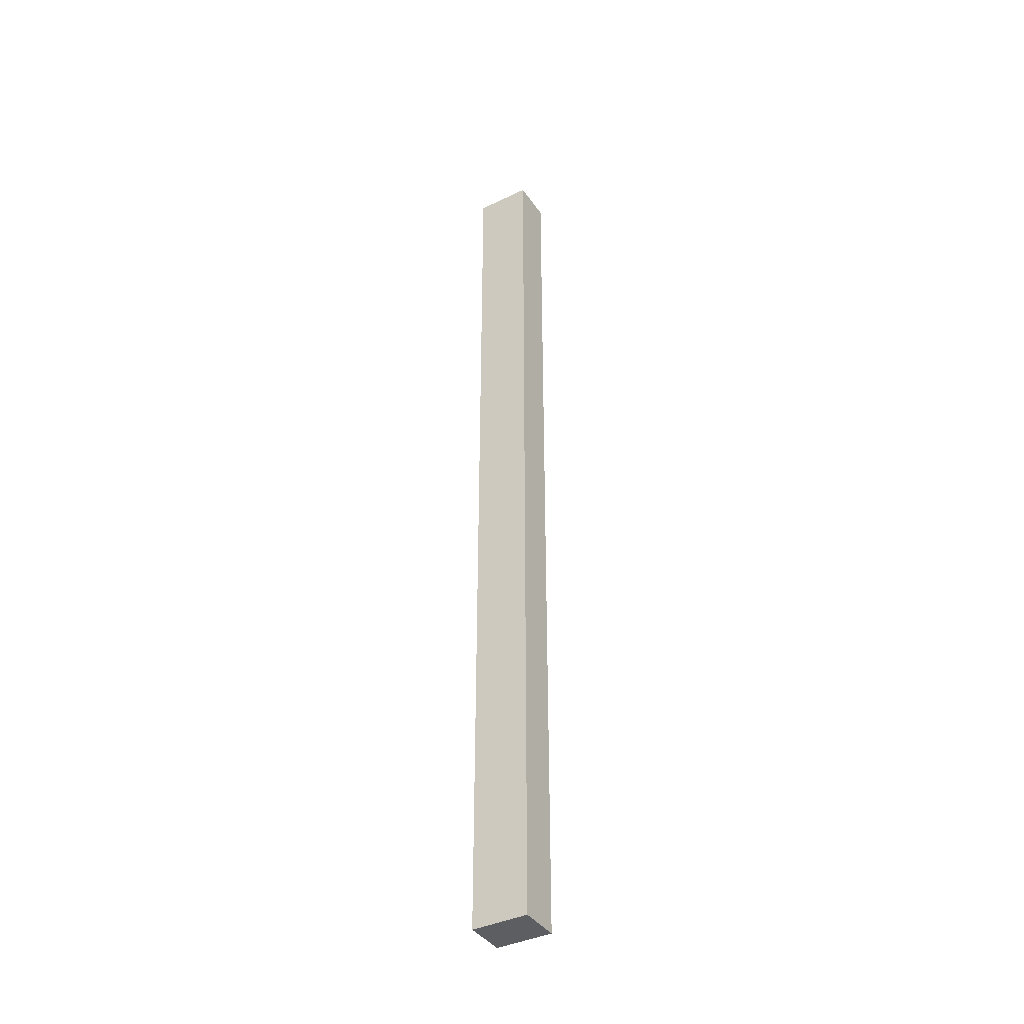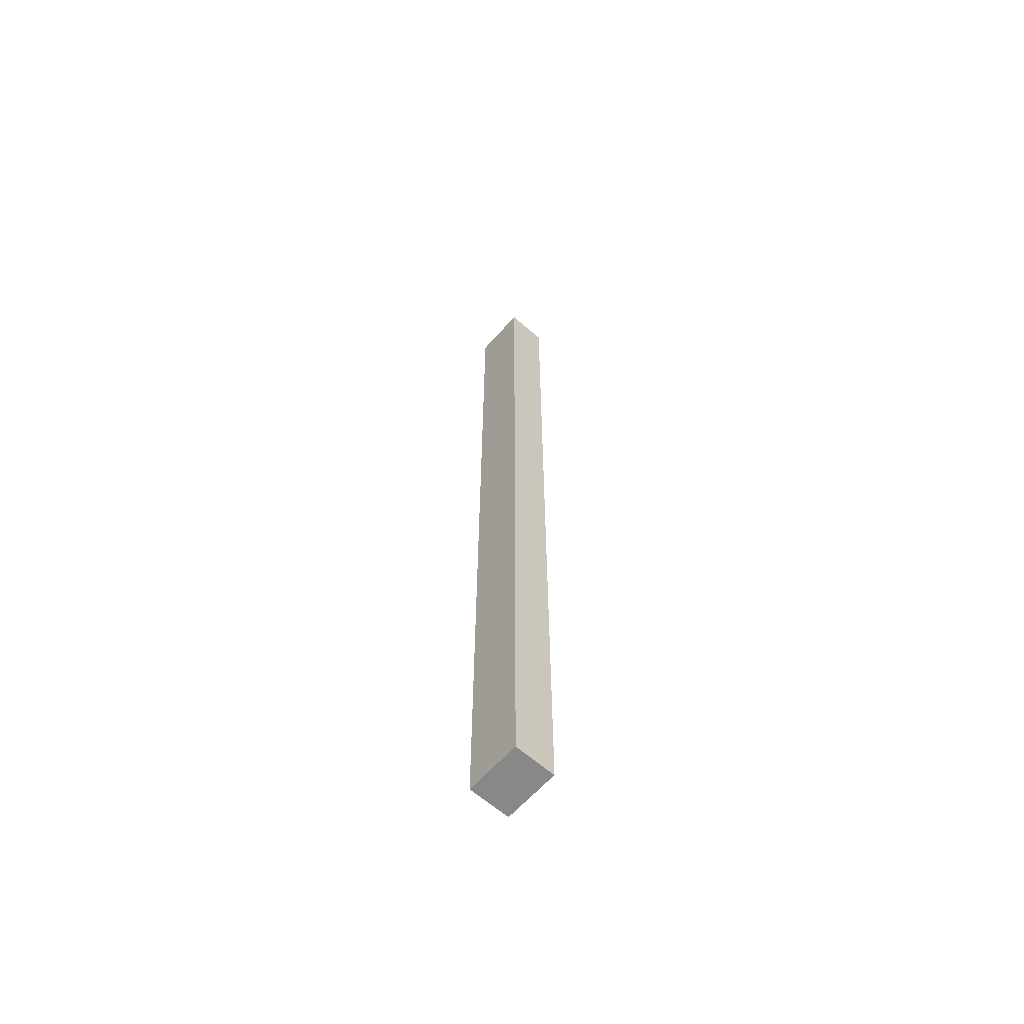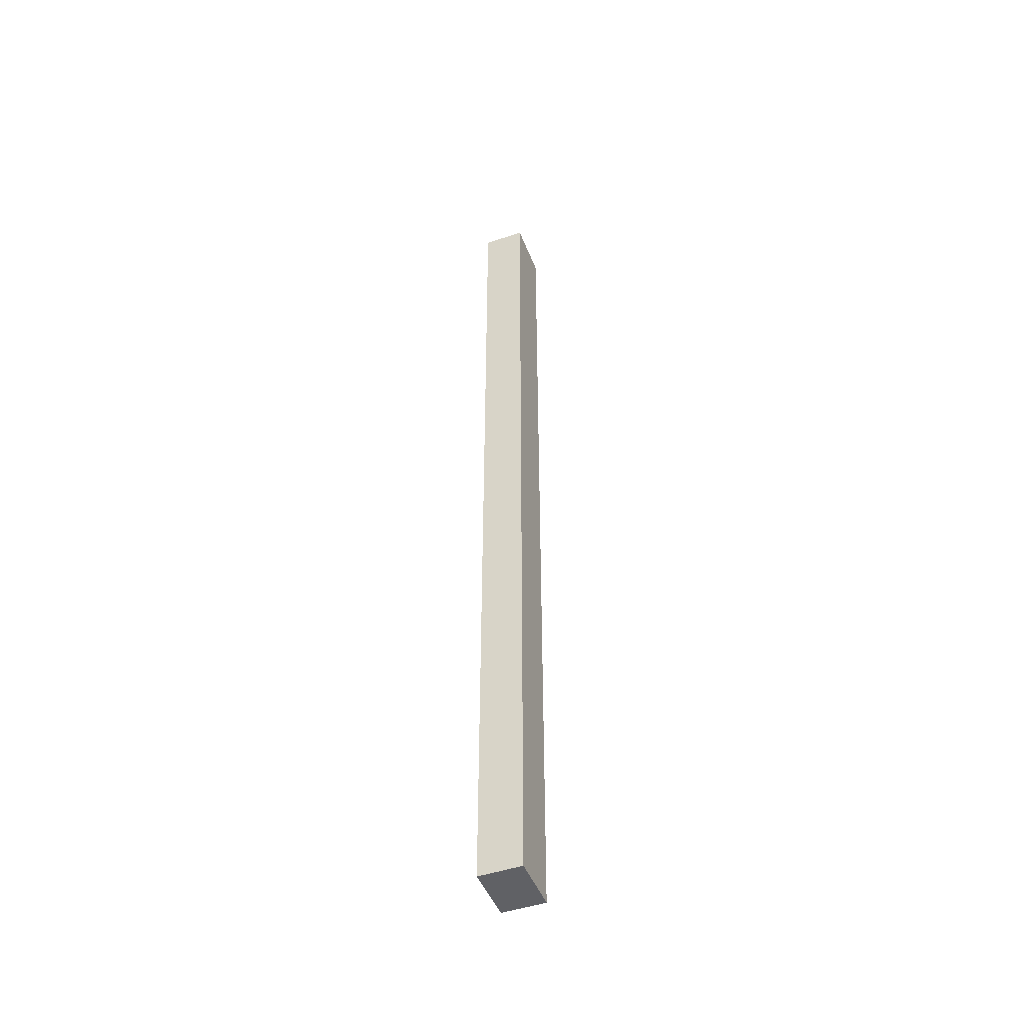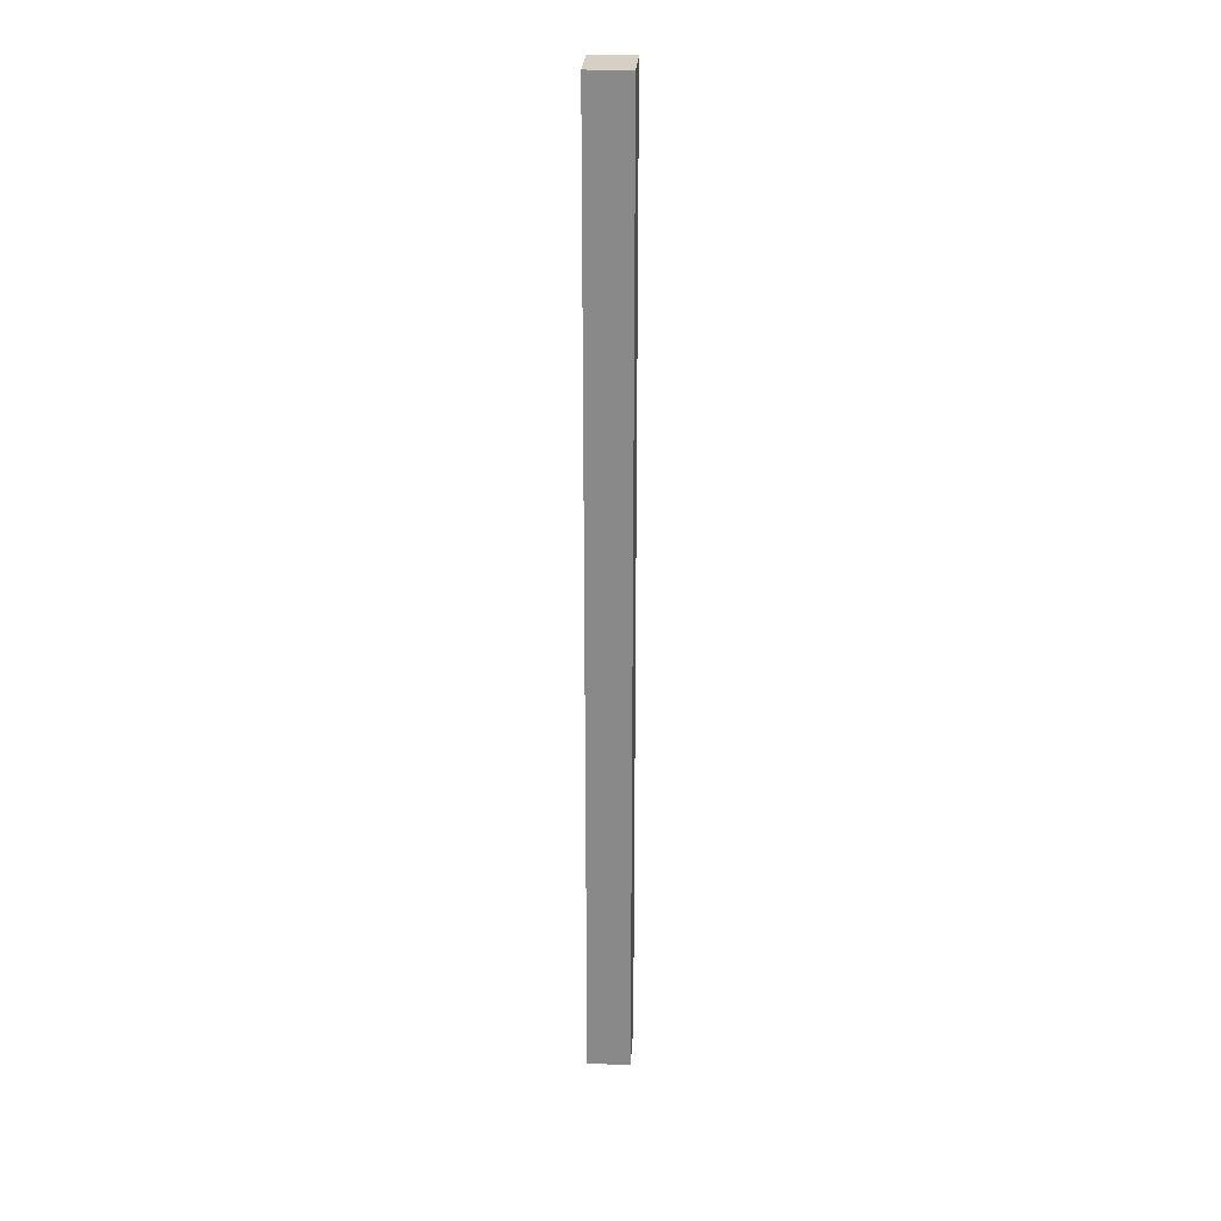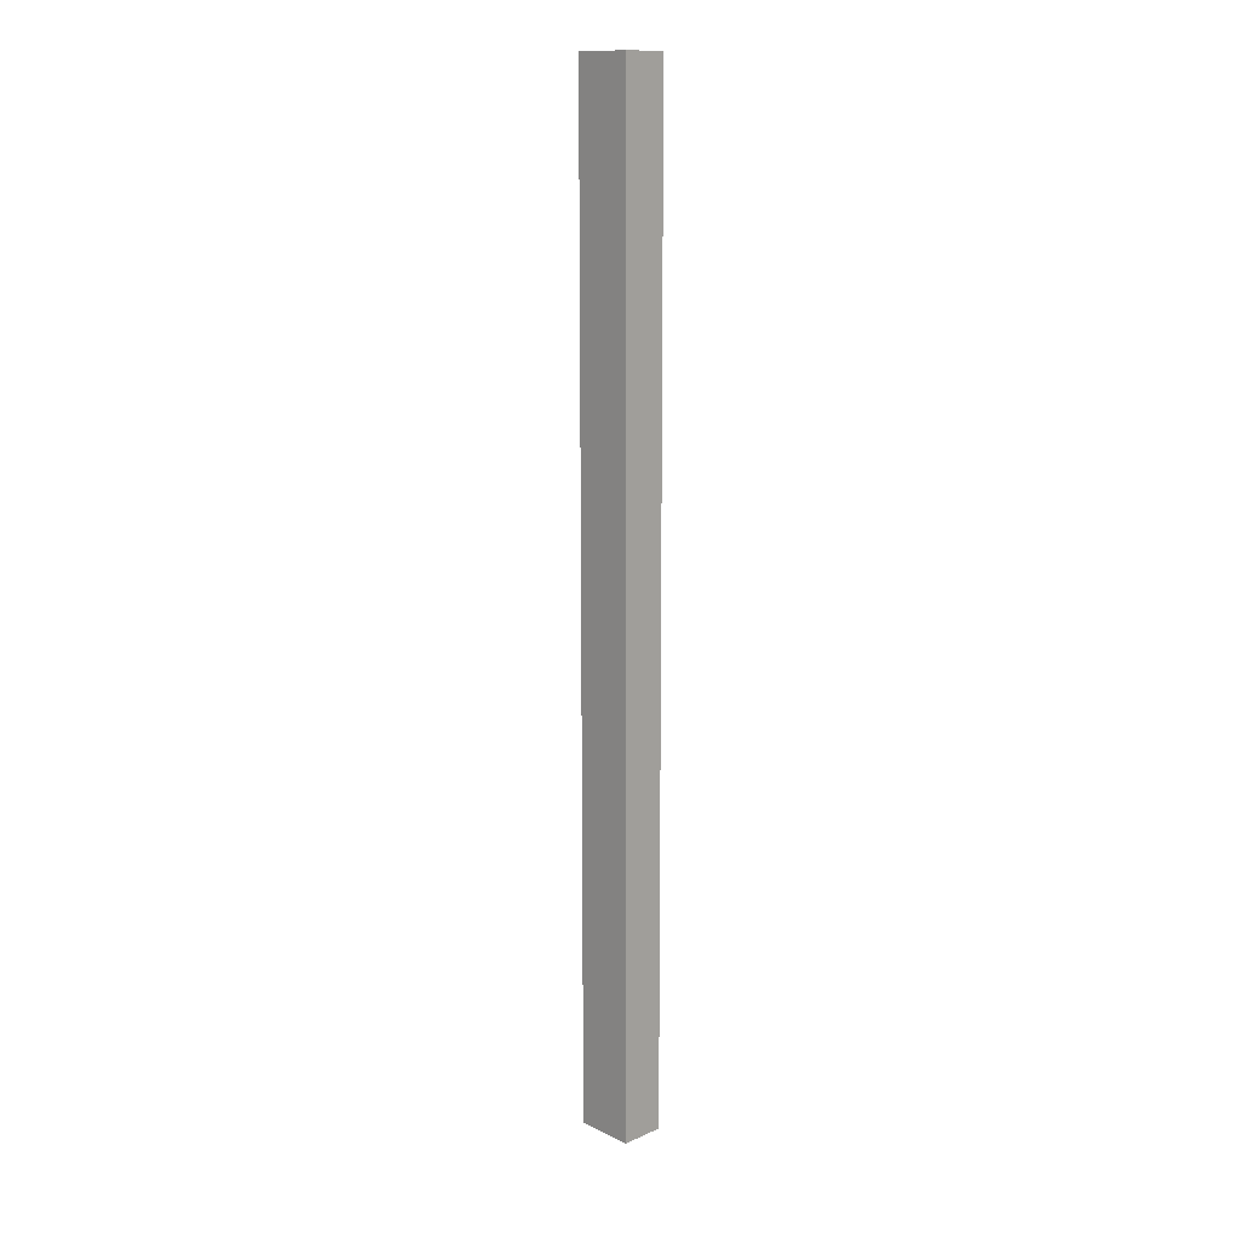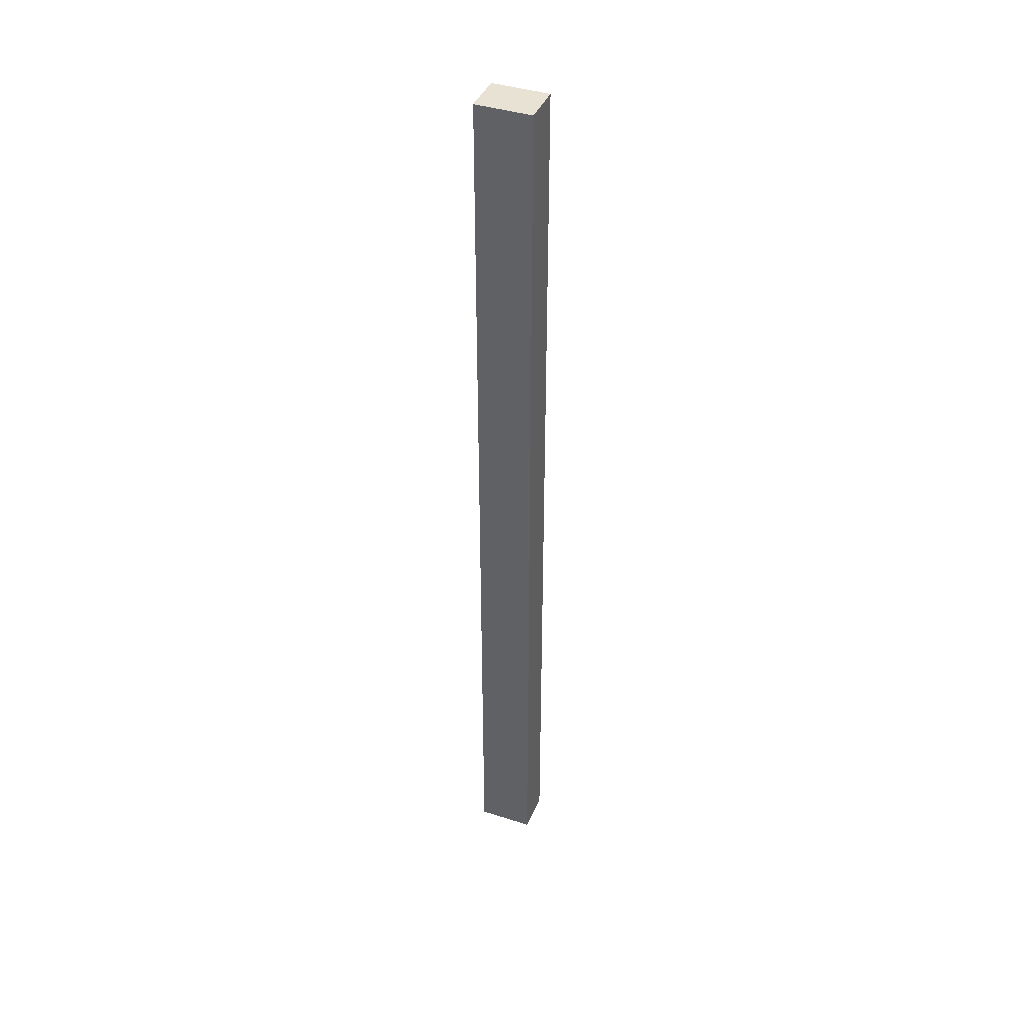
<metadata>
{"format":"obj","ext":"obj","renderer":"f3d","projection":"perspective","resolution":1024,"background":"white","views":[{"elev":-39.4,"azim":31.0,"up":"+Y"},{"elev":-62.7,"azim":48.4,"up":"+Y"},{"elev":-47.7,"azim":111.0,"up":"+Y"},{"elev":26.3,"azim":-86.6,"up":"+Y"},{"elev":13.6,"azim":46.1,"up":"+Y"},{"elev":40.9,"azim":21.4,"up":"+Y"}]}
</metadata>
<code>
o cube.224
v 0.125 0.125 0.125
v 0.125 -4.125 0.125
v 0.125 0.125 -0.0625
v 0.125 -4.125 -0.0625
v -0.125 0.125 -0.0625
v -0.125 -4.125 -0.0625
v -0.125 0.125 0.125
v -0.125 -4.125 0.125
f 1 2 3
f 2 4 3
f 5 6 7
f 6 8 7
f 5 7 3
f 7 1 3
f 8 6 2
f 6 4 2
f 7 8 1
f 8 2 1
f 3 4 5
f 4 6 5

</code>
